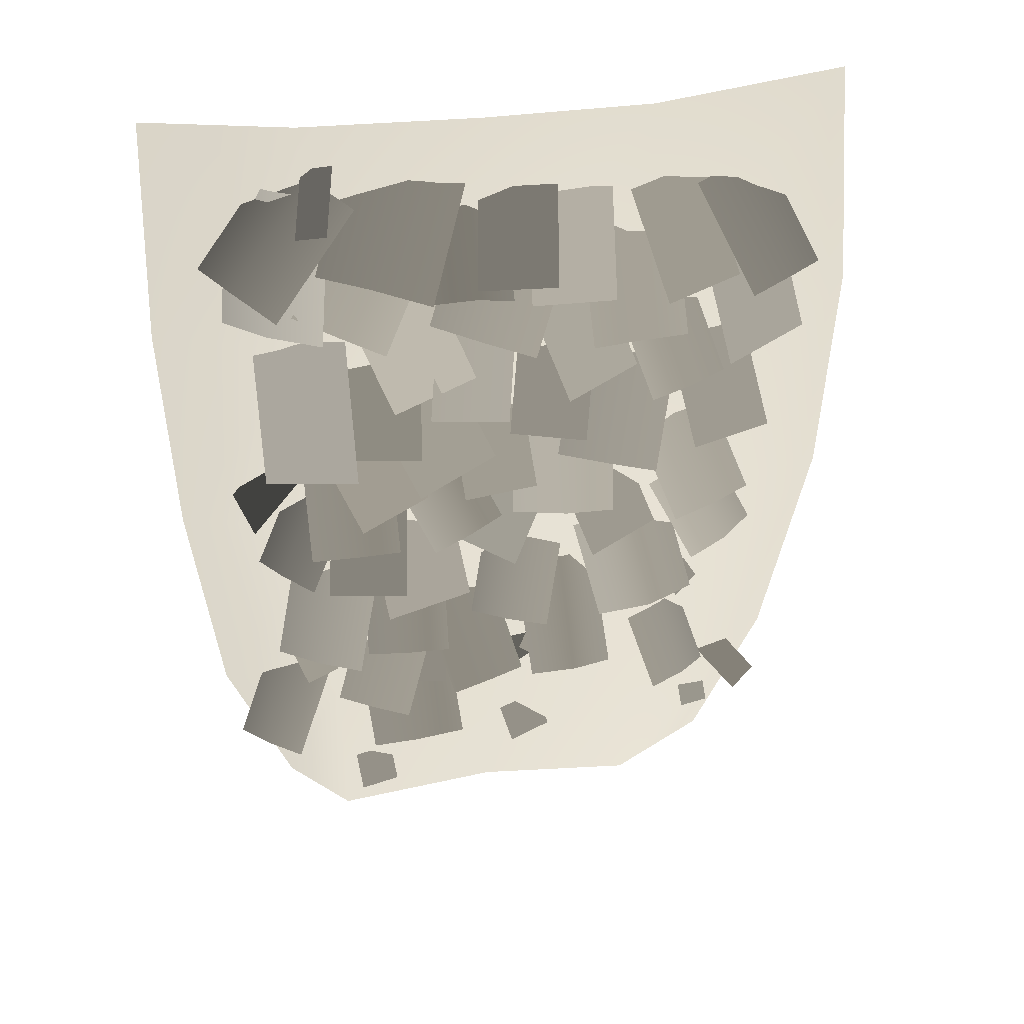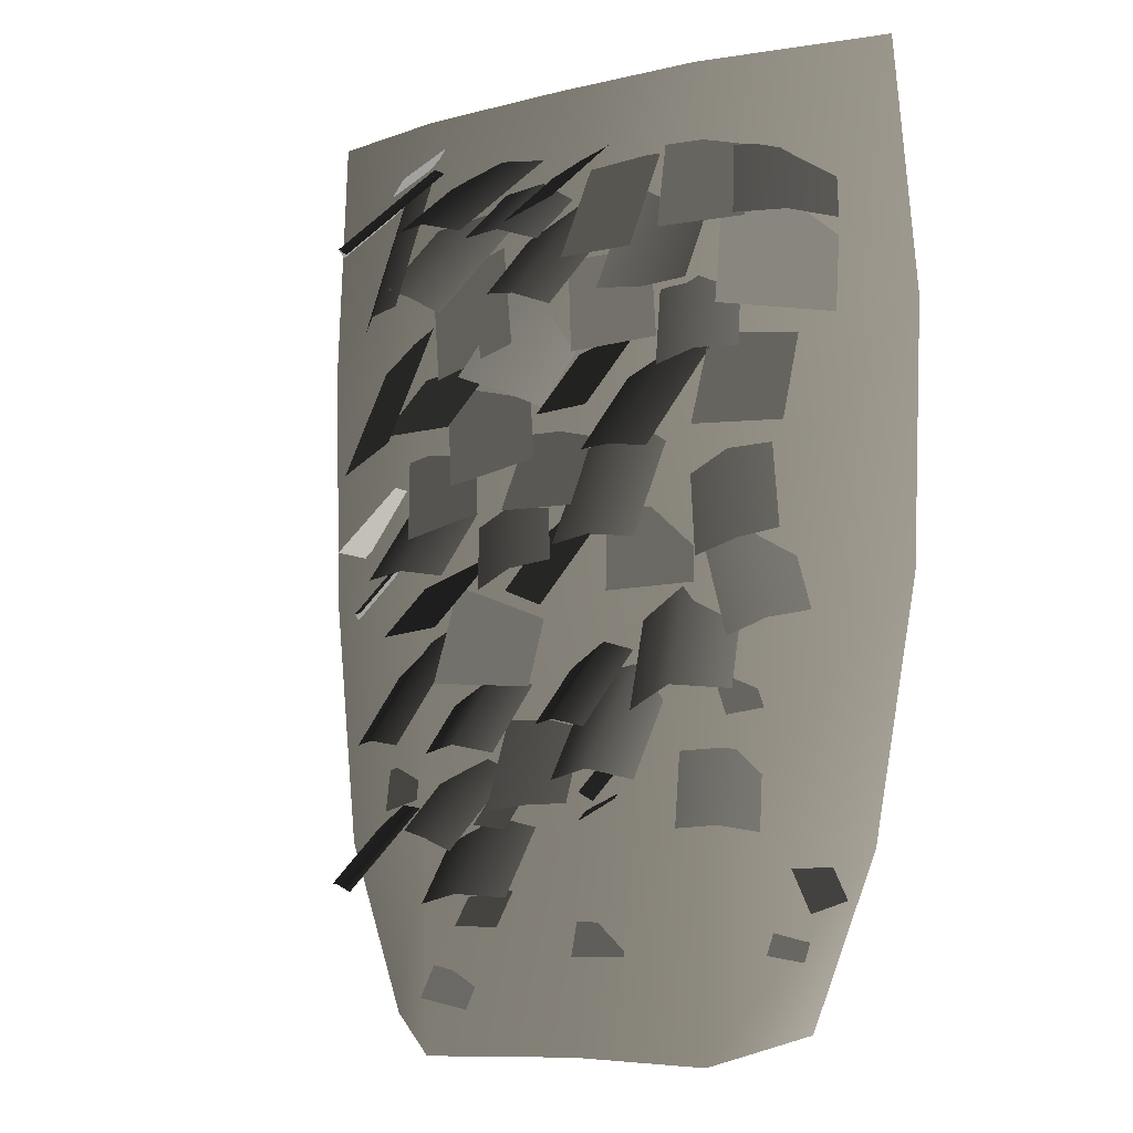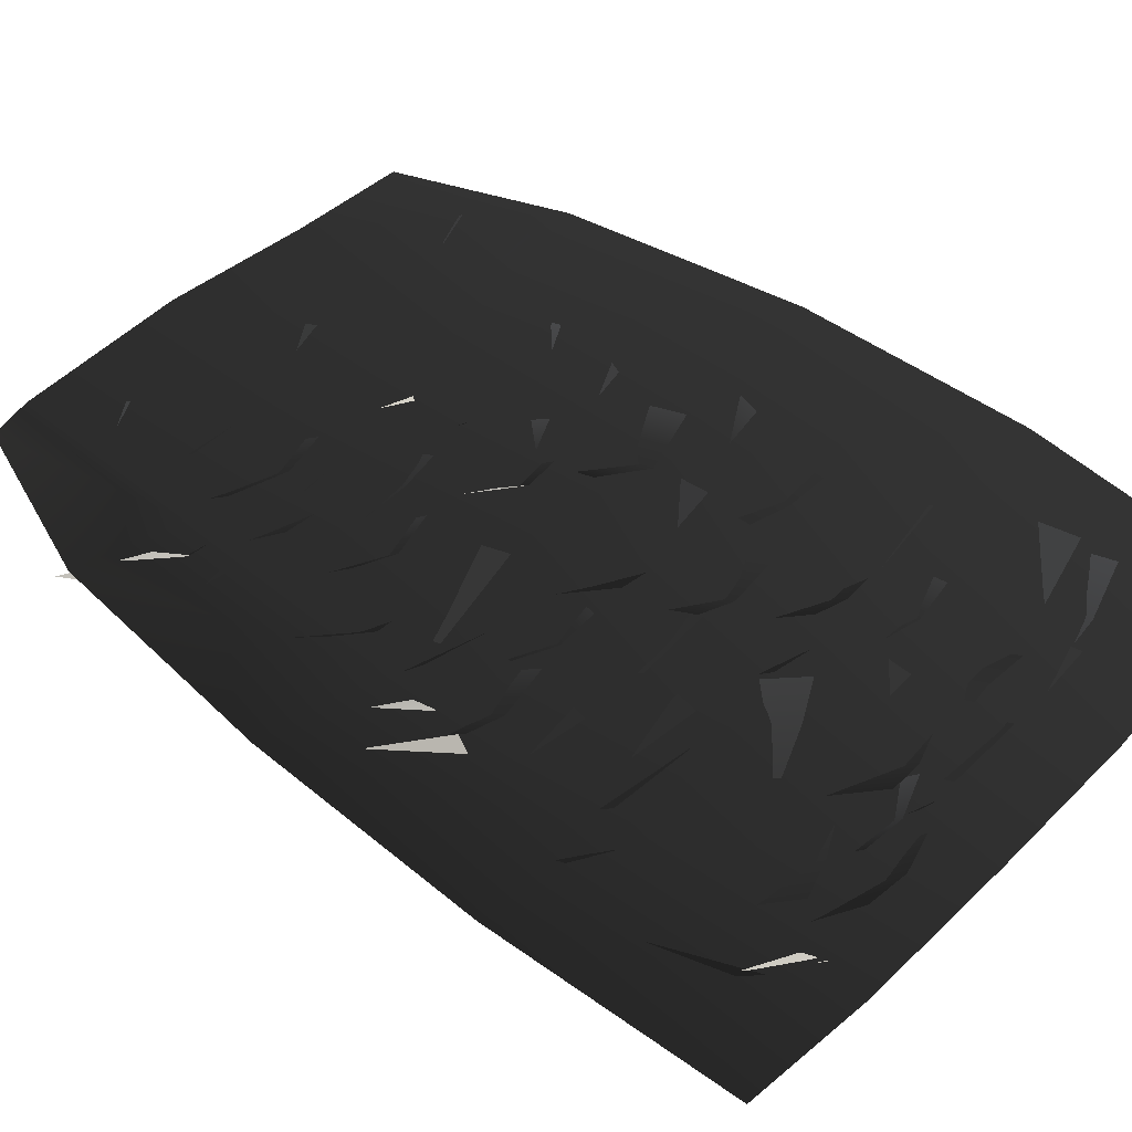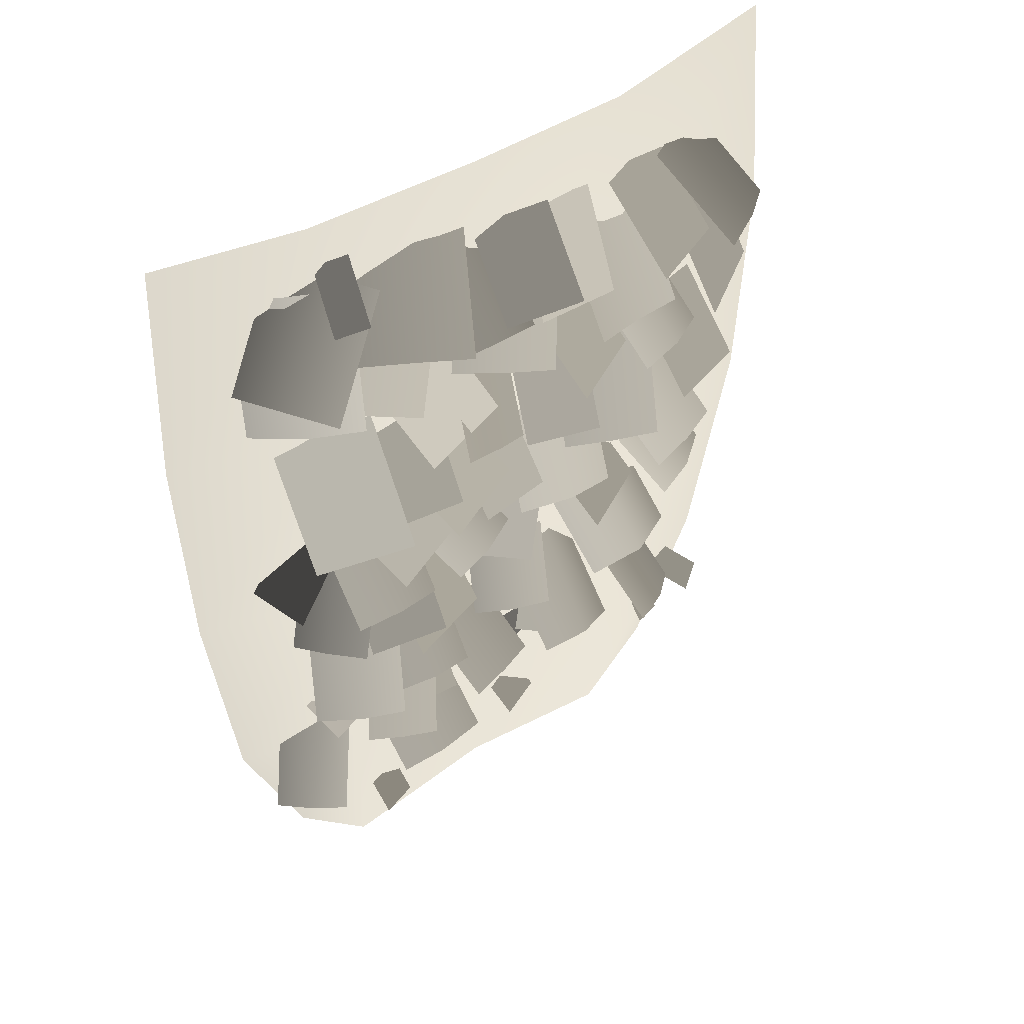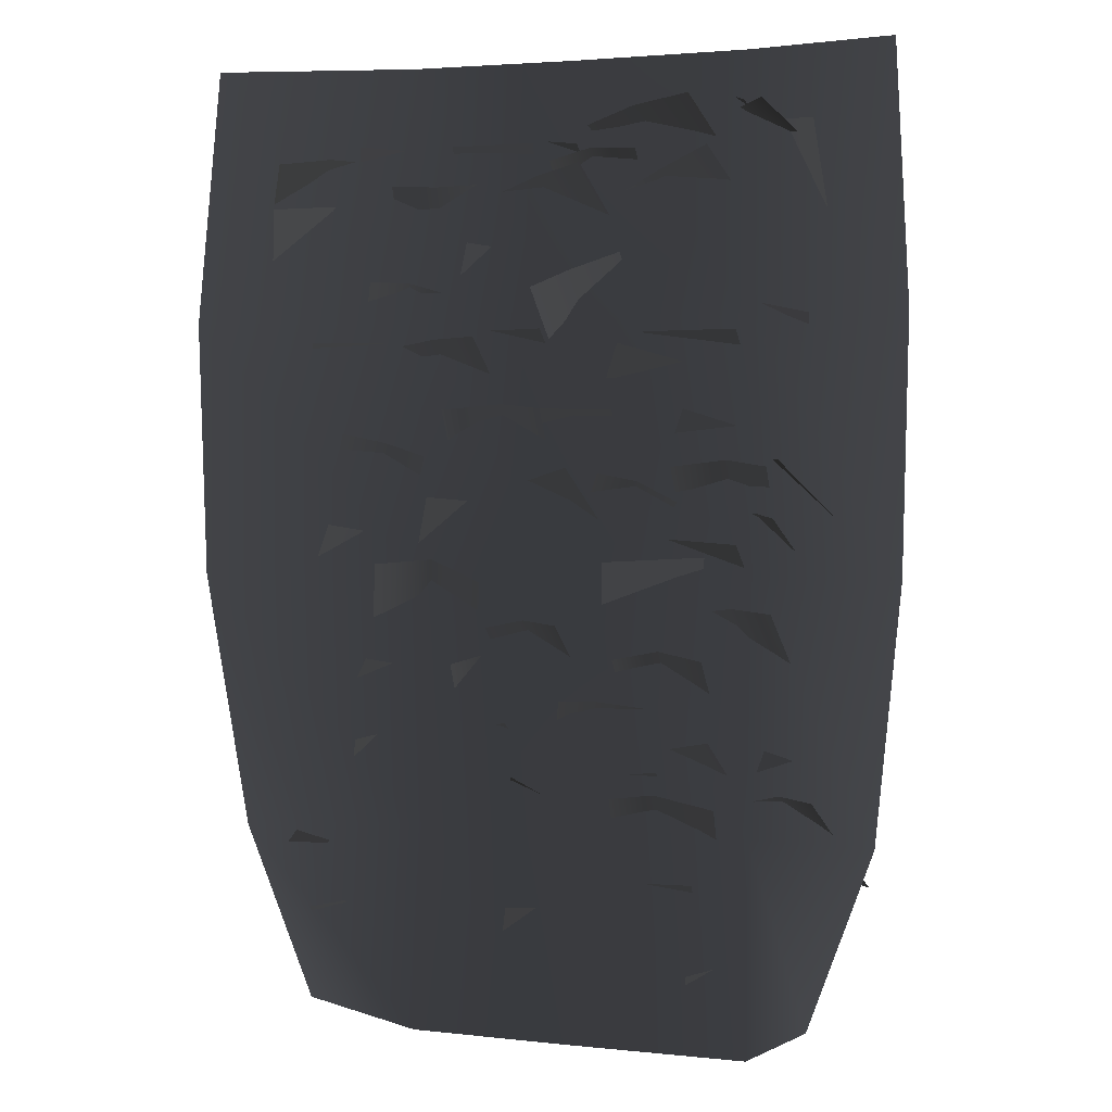
<metadata>
{"format":"obj","ext":"obj","renderer":"f3d","projection":"perspective","resolution":1024,"background":"white","views":[{"elev":42.7,"azim":-8.4,"up":"+Z"},{"elev":-5.7,"azim":36.8,"up":"+Z"},{"elev":47.1,"azim":-48.0,"up":"+Y"},{"elev":49.1,"azim":-34.7,"up":"+Z"},{"elev":1.4,"azim":-163.4,"up":"+Z"}]}
</metadata>
<code>
v -1.879 0.2168 -6.656
v -2.339 0.2168 -5.402
v -1.422 -0.04754 -5.402
v -1.422 1.362e-06 -6.927
v -0.1757 0.1032 -5.402
v -0.1757 0.1032 -6.871
v 0.9966 -0.1166 -5.402
v 0.9966 1.503e-06 -6.861
v 2.182 0.2168 -5.402
v 1.694 0.2168 -6.623
v -1.422 -0.08072 -3.606
v -2.517 0.2168 -3.606
v -0.1756 0.1032 -3.606
v 0.9966 -0.1166 -3.606
v 2.5 0.2168 -3.606
v -1.422 -0.1471 -1.809
v -2.557 0.2168 -1.809
v -0.1757 -0.1407 -1.809
v 0.9966 -0.2038 -1.809
v 2.557 0.2168 -1.809
v -1.422 -4.209e-07 -0.01312
v -2.462 0.2168 -0.01312
v -0.1756 -0.06116 -0.01312
v 0.9966 -0.05633 -0.01312
v 2.379 0.2168 -0.01312
v -0.9014 0.06511 -2.846
v -0.8936 -0.5026 -3.504
v -1.222 -0.5616 -3.457
v -1.276 0.005508 -2.799
v -1.561 -0.5119 -3.504
v -1.569 0.05585 -2.846
v 0.6098 -0.2075 -1.87
v 0.4829 -0.6494 -2.433
v -0.05325 -0.4954 -2.433
v 0.07363 -0.05351 -1.87
v 0.3259 -0.1645 -0.5173
v 0.2463 -0.719 -0.9799
v -0.2874 -0.5771 -1.058
v -0.2078 -0.02256 -0.5956
v 1.233 -0.1785 -1.984
v 1.005 -0.6844 -2.765
v 0.6503 -0.6066 -2.712
v 0.8757 -0.0997 -1.931
v 0.5359 0.04207 -1.923
v 0.3075 -0.4639 -2.704
v 0.09338 0.1084 -1.593
v -0.05034 -0.4362 -2.373
v -0.3105 -0.5475 -2.248
v -0.1575 0.0001865 -1.471
v -0.4981 -0.0878 -1.347
v -0.6419 -0.6324 -2.128
v 1.955 0.2448 -1.009
v 2.158 -0.1716 -1.927
v 1.516 -0.6273 -1.863
v 1.313 -0.2108 -0.9445
v -1.246 -0.182 -0.4862
v -1.364 -0.472 -1.501
v -1.736 -0.3005 -1.507
v -1.64 0.003434 -0.4935
v -2.041 -0.03008 -1.549
v -1.923 0.2599 -0.5339
v 0.6112 -0.05535 -1.252
v 0.8865 -0.3929 -1.974
v 0.3573 -0.6419 -2.059
v 0.08191 -0.3043 -1.337
v -0.6029 -0.6681 -1.089
v -1.023 -0.574 -0.9649
v -0.6273 0.02335 -0.3561
v -0.2802 -0.04693 -0.4658
v -1.057 0.2068 -0.3166
v -1.379 -0.4144 -0.9394
v -0.9282 -0.4969 -1.614
v -1.244 -0.4511 -1.452
v -0.7907 -0.0717 -0.789
v -0.5211 -0.1056 -0.9302
v -1.152 0.05659 -0.6471
v -1.559 -0.3348 -1.33
v -1.195 -0.2416 -1.649
v -1.19 -0.7411 -2.555
v -1.846 -0.4652 -2.711
v -1.852 0.03435 -1.806
v 1.216 -0.5264 -1.635
v 0.8641 -0.528 -1.654
v 0.8343 -0.04624 -0.8573
v 1.17 -0.04617 -0.8379
v 0.4864 -0.1117 -0.8379
v 0.5325 -0.5919 -1.635
v 0.4667 -0.1159 -0.9377
v 0.1232 -0.578 -1.686
v -0.2526 -0.5154 -1.552
v 0.09044 -0.05318 -0.8038
v -0.2602 0.1048 -0.7404
v -0.6037 -0.3573 -1.489
v 1.515 0.04762 -2.601
v 1.808 -0.3283 -3.329
v 1.545 -0.4226 -3.386
v 1.224 -0.0533 -2.666
v 1.236 -0.4582 -3.492
v 0.9434 -0.08224 -2.764
v 1.883 0.3098 -0.7014
v 2.212 -0.2171 -1.321
v 1.957 -0.4383 -1.268
v 1.595 0.06538 -0.6466
v 1.65 -0.6129 -1.283
v 1.32 -0.08602 -0.6637
v 0.3038 0.04079 -4.64
v 0.519 -0.08627 -4.703
v 0.2801 -0.2956 -5.095
v 0.0649 -0.1685 -5.031
v -1.562 0.07599 -4.779
v -1.418 -0.1387 -5.084
v -1.67 -0.1872 -5.169
v -1.814 0.02748 -4.863
v -0.6733 -0.1403 -5.978
v -1.049 -0.1403 -5.978
v -1.049 0.04969 -5.726
v -0.6733 0.04969 -5.726
v 0.2622 0.1492 -5.929
v 0.3395 -0.01918 -6.157
v 0.007363 -0.1717 -6.157
v -0.06995 -0.003385 -5.929
v 1.332 -0.2484 -4.53
v 1.144 -0.1066 -4.253
v 1.337 0.05628 -4.205
v 1.525 -0.08548 -4.483
v 1.218 0.1914 -3.526
v 1.425 -0.3173 -4.362
v 1.059 -0.5152 -4.332
v 0.8588 -0.005609 -3.495
v 0.469 0.0964 -3.654
v 0.6757 -0.4124 -4.49
v -1.252 -0.56 -4.699
v -1.58 -0.4611 -4.659
v -1.312 0.002247 -3.819
v -1.007 -0.0858 -3.859
v -1.632 0.2122 -3.844
v -1.878 -0.262 -4.684
v 0.7901 -0.01816 -2.434
v 0.7393 -0.454 -3.327
v 0.3778 -0.4857 -3.291
v 0.3507 -0.04087 -2.398
v -0.01451 -0.3662 -3.327
v 0.03622 0.0696 -2.434
v 0.7522 -0.4815 -4.954
v 0.4524 -0.6107 -4.878
v 0.4455 -0.04561 -4.158
v 0.6923 0.07792 -4.233
v 0.0549 0.009629 -4.233
v 0.1148 -0.5498 -4.954
v -0.4337 -0.346 -5.761
v -0.8263 -0.4179 -5.74
v -0.7939 0.1224 -5.102
v -0.4984 0.1914 -5.131
v -1.232 0.1698 -5.188
v -1.167 -0.3676 -5.818
v 1.591 0.1321 -3.249
v 1.909 -0.1061 -3.856
v 1.679 -0.2856 -3.906
v 1.369 -0.04327 -3.297
v 1.09 -0.1143 -3.415
v 1.408 -0.3525 -4.022
v -0.6132 -0.1502 -1.116
v -0.2931 -0.4697 -1.9
v -0.8896 -0.5465 -2.112
v -1.21 -0.2271 -1.328
v 0.3875 -0.1483 -3
v -0.01633 -0.4975 -3.755
v -0.589 -0.1611 -3.604
v -0.1852 0.1881 -2.849
v -0.5337 -0.3654 -4.757
v -0.8607 -0.417 -4.696
v -0.8198 0.0884 -4.115
v -0.5064 0.1407 -4.175
v -1.146 0.1752 -4.175
v -1.174 -0.3309 -4.757
v -0.5101 0.01626 -1.985
v -0.1488 -0.3985 -2.717
v -0.7322 -0.5999 -2.891
v -1.093 -0.1852 -2.158
v -1.242 -0.2708 -3.185
v -1.571 -0.5962 -3.744
v -1.802 -0.3928 -3.727
v -1.477 -0.06274 -3.168
v -1.631 0.145 -3.198
v -1.961 -0.1804 -3.757
v 1.605 0.09038 -5.514
v 1.801 0.2272 -5.428
v 2.107 -0.01952 -5.733
v 1.911 -0.1563 -5.819
v 0.3101 -0.08381 -5.079
v 0.03667 -0.1381 -5.234
v -0.03886 0.05177 -5.167
v 0.2346 0.1061 -5.012
v -0.9843 -0.09327 -6.57
v -1.288 -0.2358 -6.492
v -1.318 -0.0501 -6.272
v -1.015 0.09247 -6.35
v 1.723 0.1656 -5.984
v 1.74 0.04107 -6.144
v 1.504 -0.04442 -6.103
v 1.487 0.08013 -5.942
v -0.8319 -0.2076 -5.262
v -0.7983 0.05139 -4.954
v -0.5149 0.05077 -4.984
v -0.5485 -0.2082 -5.292
v -0.7872 -0.04643 -3.34
v -0.8701 -0.5977 -3.878
v -1.449 -0.4717 -3.918
v -1.366 0.07953 -3.38
v -1.79 -0.4385 -5.746
v -2.039 -0.3203 -5.692
v -1.659 0.04389 -5.088
v -1.467 -0.03569 -5.138
v -1.925 0.276 -5.101
v -2.248 -0.1268 -5.709
v -0.4646 0.2417 -3.5
v -0.3363 -0.2126 -4.294
v -0.9981 -0.4536 -4.263
v -1.126 0.0006441 -3.469
v -0.9708 -0.01407 -2.444
v -0.656 -0.3949 -3.067
v -1.167 -0.5428 -3.235
v -1.482 -0.162 -2.612
v -0.6535 -0.132 -1.9
v -0.7194 -0.6478 -2.475
v -1.401 -0.5607 -2.475
v -1.335 -0.04497 -1.9
v -0.02757 -0.5285 -1.201
v -0.3128 -0.6083 -1.108
v -0.3028 -0.02957 -0.626
v -0.0324 0.04867 -0.7165
v -0.6294 -0.01539 -0.6461
v -0.6246 -0.5925 -1.13
v 1.375 0.03232 -0.5613
v 1.594 -0.3916 -1.249
v 1.048 -0.6098 -1.289
v 0.8285 -0.1858 -0.6012
v 1.752 0.03422 -1.948
v 1.898 -0.4166 -2.641
v 1.309 -0.6066 -2.641
v 1.163 -0.1558 -1.948
v 0.8734 0.06312 -3.053
v 1.107 -0.2785 -3.641
v 0.578 -0.55 -3.693
v 0.3441 -0.2084 -3.106
v 0.7197 -0.06667 -0.5737
v 0.7103 -0.4491 -1.337
v 0.1128 -0.4345 -1.337
v 0.1222 -0.05203 -0.5737
v -1.078 -0.2714 -0.5192
v -1.67 -0.6726 -1.117
v -1.957 -0.4379 -0.9905
v -1.356 -0.04557 -0.3949
v -1.572 0.2511 -0.3802
v -2.164 -0.15 -0.9783
v 1.326 -0.01771 -1.515
v 1.536 -0.3786 -2.108
v 1.274 -0.5156 -2.118
v 1.073 -0.1519 -1.523
v 0.7758 -0.1814 -1.611
v 0.9861 -0.5423 -2.204
v -0.8824 -0.4085 -5.443
v -1.159 -0.3609 -5.353
v -0.8675 0.01224 -4.795
v -0.6309 -0.02425 -4.875
v -1.179 0.1251 -4.733
v -1.431 -0.2591 -5.302
v -0.3905 0.09775 -2.888
v -0.08905 -0.2942 -3.419
v -0.3516 -0.4175 -3.477
v -0.6443 -0.02329 -2.943
v -0.9199 -0.04023 -3.087
v -0.6184 -0.4322 -3.618
v 1.587 -0.2419 -5.297
v 1.382 -0.432 -5.251
v 1.23 -0.1073 -4.741
v 1.414 0.06894 -4.786
v 0.95 -0.229 -4.762
v 1.123 -0.5398 -5.273
v -1.407 0.01261 -0.354
v -1.197 -0.1023 -0.268
v -1.283 -0.4858 -0.5724
v -1.492 -0.3708 -0.6584
v 0.0975 0.01618 -2.434
v 0.1637 -0.3877 -3.065
v -0.3855 -0.4629 -3.074
v -0.4518 -0.059 -2.443
v -1.53 -0.2671 -2.802
v -1.968 -0.3974 -3.265
v -2.11 0.06148 -3.26
v -1.671 0.1918 -2.797
v -0.1428 0.206 -4.461
v 0.06631 -0.3112 -5.109
v -0.1922 -0.4044 -5.118
v -0.3924 0.1153 -4.469
v -0.7125 0.04259 -4.515
v -0.5034 -0.4745 -5.163
v 0.4443 0.04635 -3.972
v 0.2566 -0.37 -4.589
v -0.04674 -0.3204 -4.53
v 0.1504 0.09248 -3.914
v -0.133 0.2586 -3.94
v -0.3206 -0.1578 -4.557
g Ivy_04_(9)_4015_31
f 1 3 2
f 1 4 3
f 4 5 3
f 4 6 5
f 6 7 5
f 6 8 7
f 8 9 7
f 8 10 9
f 2 3 11
f 2 11 12
f 3 13 11
f 3 5 13
f 5 14 13
f 5 7 14
f 7 15 14
f 7 9 15
f 12 11 16
f 12 16 17
f 11 18 16
f 11 13 18
f 13 19 18
f 13 14 19
f 14 20 19
f 14 15 20
f 17 16 21
f 17 21 22
f 16 23 21
f 16 18 23
f 18 24 23
f 18 19 24
f 19 25 24
f 19 20 25
f 26 28 27
f 26 29 28
f 29 30 28
f 29 31 30
f 32 34 33
f 32 35 34
f 36 38 37
f 36 39 38
f 40 42 41
f 40 43 42
f 44 42 43
f 44 45 42
f 46 48 47
f 46 49 48
f 50 48 49
f 50 51 48
f 52 54 53
f 52 55 54
f 56 58 57
f 56 59 58
f 59 60 58
f 59 61 60
f 62 64 63
f 62 65 64
f 66 68 67
f 66 69 68
f 70 67 68
f 70 71 67
f 72 74 73
f 72 75 74
f 76 73 74
f 76 77 73
f 78 80 79
f 78 81 80
f 82 84 83
f 82 85 84
f 86 83 84
f 86 87 83
f 88 90 89
f 88 91 90
f 92 90 91
f 92 93 90
f 94 96 95
f 94 97 96
f 97 98 96
f 97 99 98
f 100 102 101
f 100 103 102
f 103 104 102
f 103 105 104
f 106 108 107
f 106 109 108
f 110 112 111
f 110 113 112
f 114 116 115
f 114 117 116
f 118 120 119
f 118 121 120
f 122 124 123
f 122 125 124
f 126 128 127
f 126 129 128
f 130 128 129
f 130 131 128
f 132 134 133
f 132 135 134
f 136 133 134
f 136 137 133
f 138 140 139
f 138 141 140
f 141 142 140
f 141 143 142
f 144 146 145
f 144 147 146
f 148 145 146
f 148 149 145
f 150 152 151
f 150 153 152
f 154 151 152
f 154 155 151
f 156 158 157
f 156 159 158
f 160 158 159
f 160 161 158
f 162 164 163
f 162 165 164
f 166 168 167
f 166 169 168
f 170 172 171
f 170 173 172
f 174 171 172
f 174 175 171
f 176 178 177
f 176 179 178
f 180 182 181
f 180 183 182
f 184 182 183
f 184 185 182
f 186 188 187
f 186 189 188
f 190 192 191
f 190 193 192
f 194 196 195
f 194 197 196
f 198 200 199
f 198 201 200
f 202 204 203
f 202 205 204
f 206 208 207
f 206 209 208
f 210 212 211
f 210 213 212
f 214 211 212
f 214 215 211
f 216 218 217
f 216 219 218
f 220 222 221
f 220 223 222
f 224 226 225
f 224 227 226
f 228 230 229
f 228 231 230
f 232 229 230
f 232 233 229
f 234 236 235
f 234 237 236
f 238 240 239
f 238 241 240
f 242 244 243
f 242 245 244
f 246 248 247
f 246 249 248
f 250 252 251
f 250 253 252
f 254 252 253
f 254 255 252
f 256 258 257
f 256 259 258
f 260 258 259
f 260 261 258
f 262 264 263
f 262 265 264
f 266 263 264
f 266 267 263
f 268 270 269
f 268 271 270
f 272 270 271
f 272 273 270
f 274 276 275
f 274 277 276
f 278 275 276
f 278 279 275
f 280 282 281
f 280 283 282
f 284 286 285
f 284 287 286
f 288 290 289
f 288 291 290
f 292 294 293
f 292 295 294
f 296 294 295
f 296 297 294
f 298 300 299
f 298 301 300
f 302 300 301
f 302 303 300

</code>
